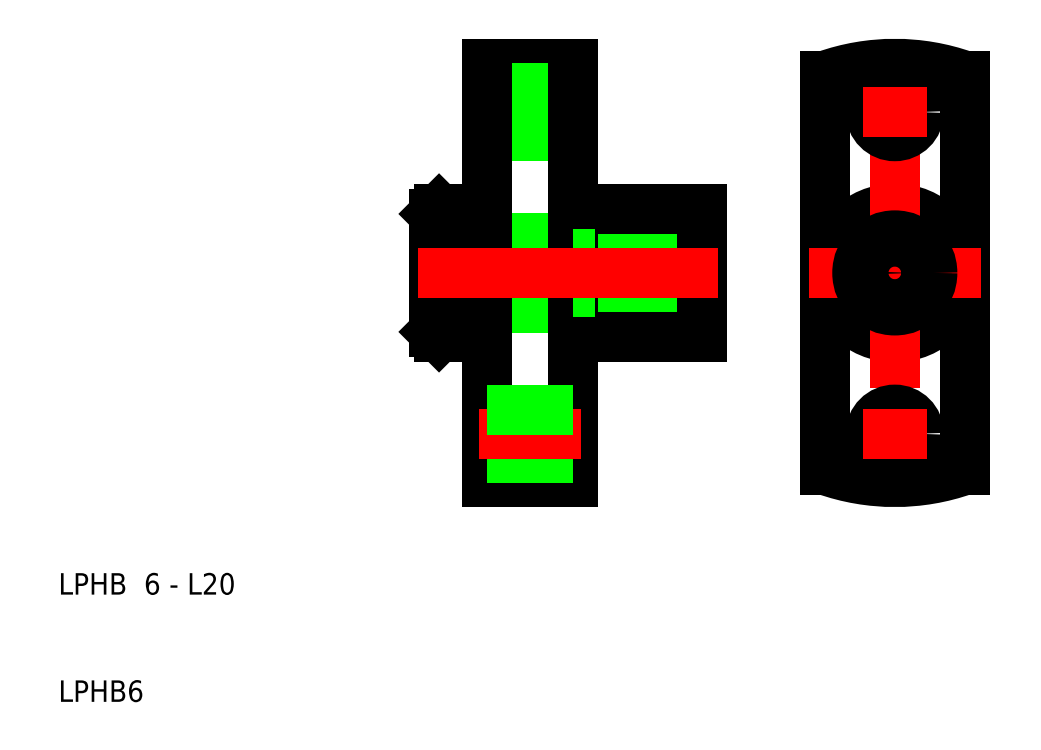
<metadata>
{"format":"dxf","ext":"dxf","renderer":"ezdxf+matplotlib","layout":"modelspace","background":"white","min_lineweight":24,"dpi":150}
</metadata>
<code>
0
SECTION
2
ENTITIES
0
CIRCLE
8
0
10
88
20
50
30
0
40
6
0
CIRCLE
8
0
10
88
20
50
30
0
40
3.25
0
LINE
8
CENTER
10
88
20
71
30
0
11
88
21
29
31
0
0
LINE
8
0
10
94.5
20
68.38
30
0
11
94.5
21
31.62
31
0
0
LINE
8
0
10
81.5
20
68.38
30
0
11
81.5
21
31.62
31
0
0
ARC
8
0
10
88
20
50
30
0
40
19.5
50
250.5
51
289.5
0
CIRCLE
8
0
10
88
20
35
30
0
40
2.25
0
LINE
8
CENTER
10
85
20
35
30
0
11
91
21
35
31
0
0
ARC
8
0
10
88
20
50
30
0
40
19.5
50
70.53
51
109.5
0
LINE
8
CENTER
10
80
20
50
30
0
11
96
21
50
31
0
0
CIRCLE
8
0
10
88
20
65
30
0
40
2.25
0
CIRCLE
8
0
10
88
20
50
30
0
40
3.5
0
CIRCLE
8
0
10
88
20
50
30
0
40
3
0
CIRCLE
8
0
10
88
20
50
30
0
40
1.75
0
LINE
8
CENTER
10
85
20
65
30
0
11
91
21
65
31
0
0
LINE
8
0
10
69.5
20
53
30
0
11
69.5
21
47
31
0
0
LINE
8
0
10
69.5
20
53
30
0
11
70
21
53.5
31
0
0
LINE
8
0
10
69.5
20
47
30
0
11
70
21
46.5
31
0
0
LINE
8
0
10
60
20
47
30
0
11
69.5
21
47
31
0
0
LINE
8
0
10
60
20
53
30
0
11
69.5
21
53
31
0
0
LINE
8
0
10
70
20
56
30
0
11
70
21
44
31
0
0
LINE
8
0
10
60
20
53
30
0
11
60
21
47
31
0
0
LINE
8
0
10
50
20
69.5
30
0
11
58
21
69.5
31
0
0
LINE
8
0
10
49
20
55.4
30
0
11
50
21
55.4
31
0
0
LINE
8
0
10
49
20
56
30
0
11
49
21
55.4
31
0
0
LINE
8
0
10
45.5
20
56
30
0
11
45
21
55.5
31
0
0
LINE
8
0
10
45.5
20
56
30
0
11
49
21
56
31
0
0
LINE
8
0
10
45
20
53.25
30
0
11
58
21
53.25
31
0
0
LINE
8
CENTER
10
49.25
20
65
30
0
11
58.75
21
65
31
0
0
LINE
8
0
10
50
20
67.25
30
0
11
58
21
67.25
31
0
0
LINE
8
0
10
50
20
62.75
30
0
11
58
21
62.75
31
0
0
LINE
8
0
10
50
20
69.5
30
0
11
50
21
55.4
31
0
0
LINE
8
0
10
58
20
69.5
30
0
11
58
21
56
31
0
0
LINE
8
0
10
58
20
44
30
0
11
58
21
30.5
31
0
0
LINE
8
0
10
49
20
44.6
30
0
11
50
21
44.6
31
0
0
LINE
8
0
10
49
20
44.6
30
0
11
49
21
44
31
0
0
LINE
8
0
10
45.5
20
44
30
0
11
45
21
44.5
31
0
0
LINE
8
0
10
45.5
20
44
30
0
11
49
21
44
31
0
0
LINE
8
0
10
50
20
44.6
30
0
11
50
21
30.5
31
0
0
LINE
8
0
10
50
20
30.5
30
0
11
58
21
30.5
31
0
0
LINE
8
0
10
58
20
46.75
30
0
11
45
21
46.75
31
0
0
LINE
8
0
10
50
20
32.75
30
0
11
58
21
32.75
31
0
0
LINE
8
CENTER
10
49.25
20
35
30
0
11
58.75
21
35
31
0
0
LINE
8
0
10
50
20
37.25
30
0
11
58
21
37.25
31
0
0
LINE
8
0
10
45
20
55.5
30
0
11
45
21
44.5
31
0
0
LINE
8
0
10
58
20
53.25
30
0
11
58
21
46.75
31
0
0
LINE
8
0
10
45.5
20
56
30
0
11
45.5
21
44
31
0
0
LINE
8
0
10
49
20
55.4
30
0
11
49
21
44.6
31
0
0
LINE
8
0
10
50
20
55.4
30
0
11
50
21
44.6
31
0
0
LINE
8
0
10
58
20
56
30
0
11
58
21
44
31
0
0
LINE
8
0
10
58
20
44
30
0
11
70
21
44
31
0
0
LINE
8
0
10
58
20
56
30
0
11
70
21
56
31
0
0
LINE
8
0
10
58
20
51.75
30
0
11
60
21
51.75
31
0
0
LINE
8
0
10
58
20
48.25
30
0
11
60
21
48.25
31
0
0
LINE
8
CENTER
10
43.5
20
50
30
0
11
71.5
21
50
31
0
0
TEXT
8
0
10
10
20
20
30
0
40
2
1
LPHB  6 - L20
0
TEXT
8
0
10
10
20
10
30
0
40
2
1
LPHB6
0
VIEWPORT
8
0
10
261.5
20
148.5
30
0
40
523
41
297
68
     1
69
     1
0
ENDSEC
0
EOF

</code>
